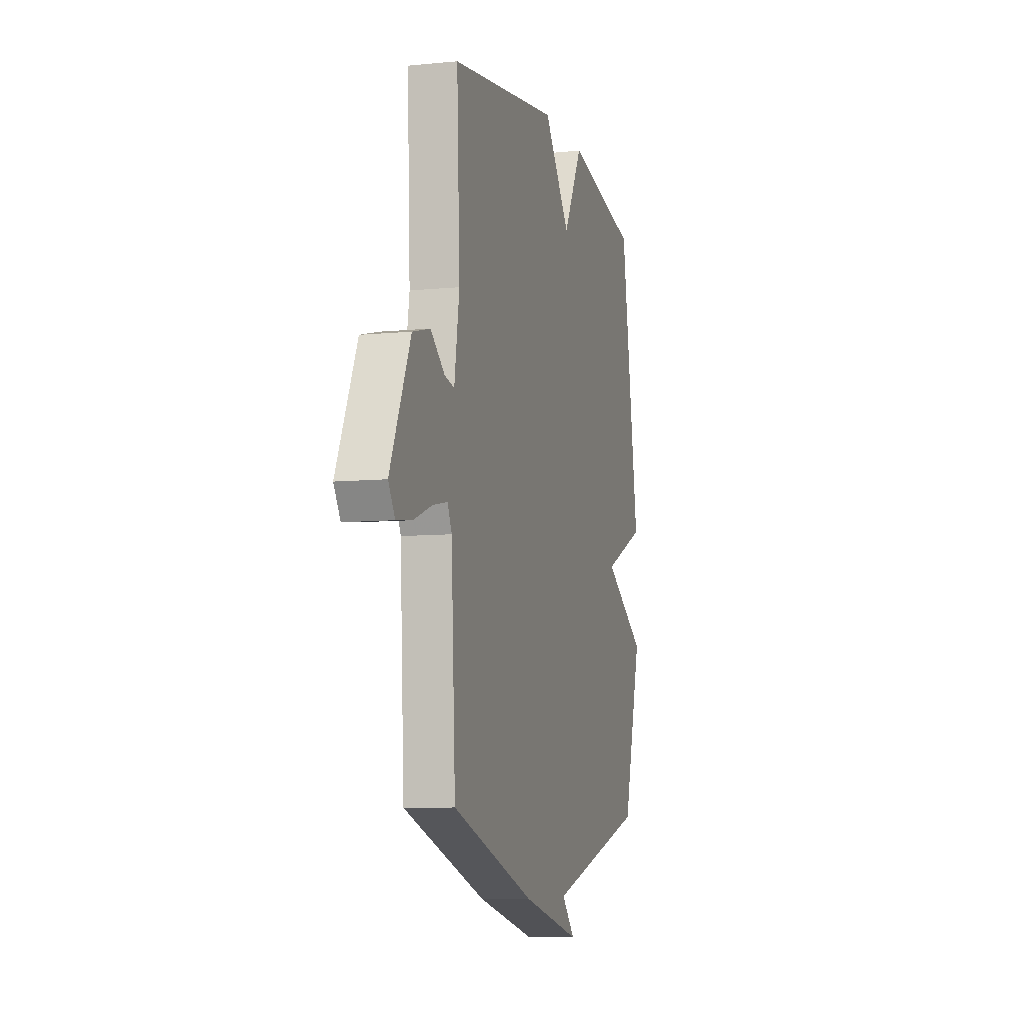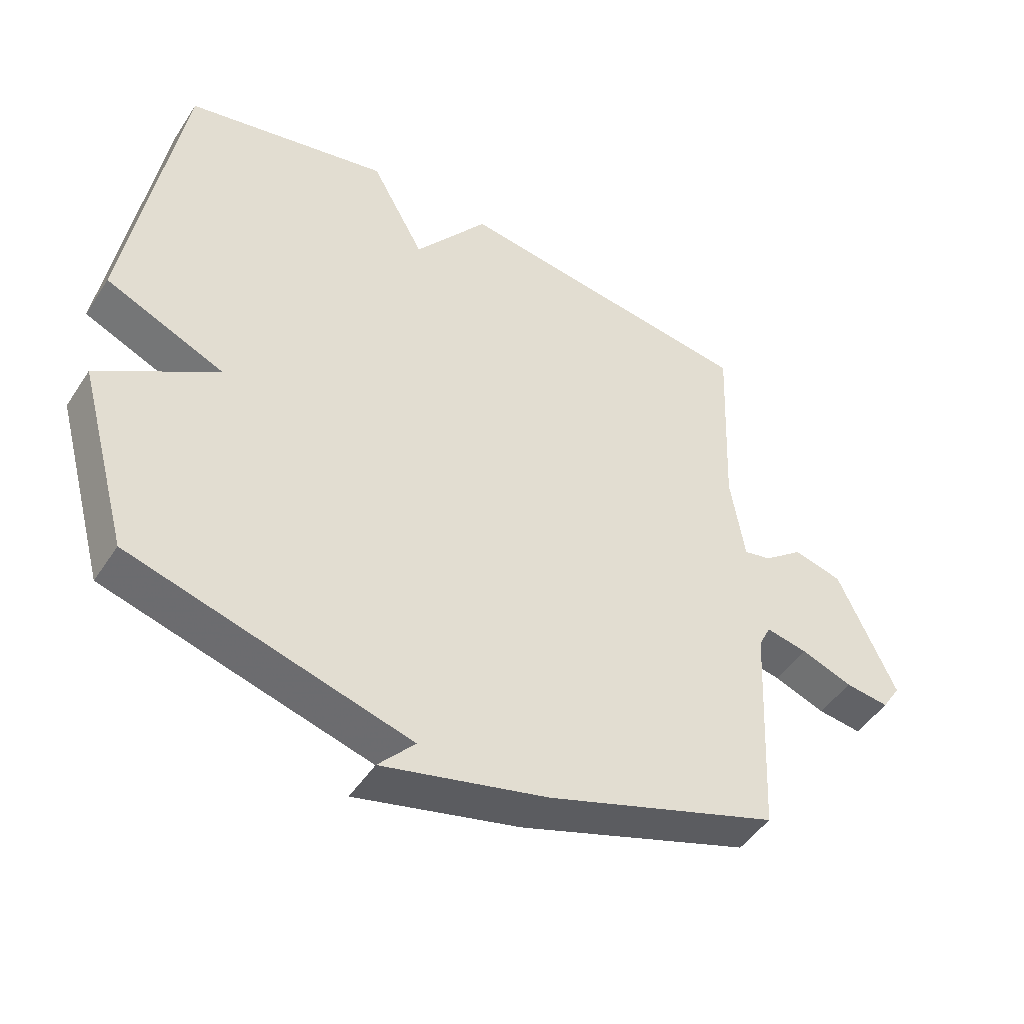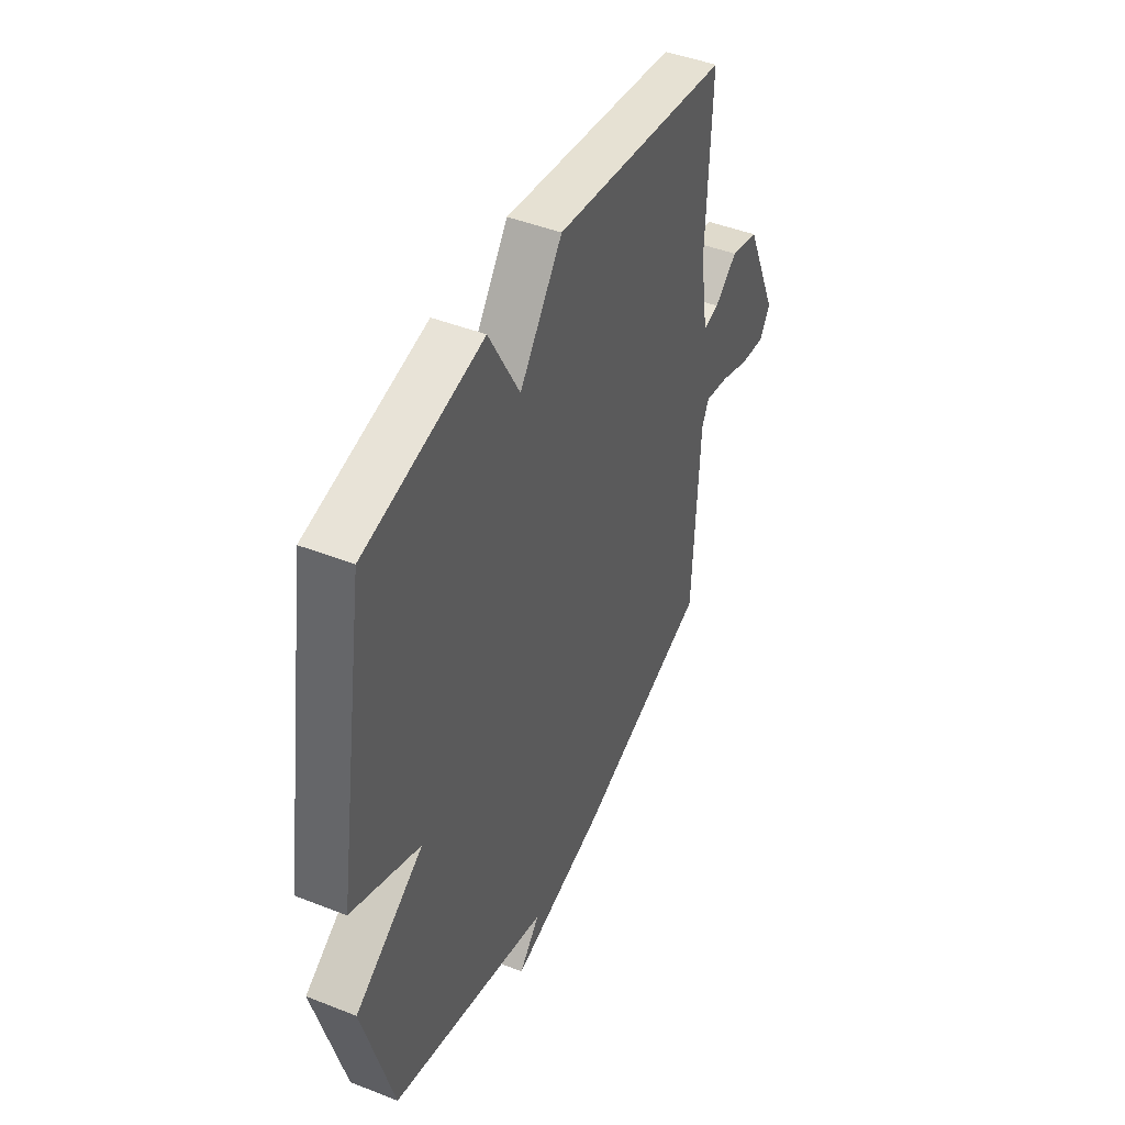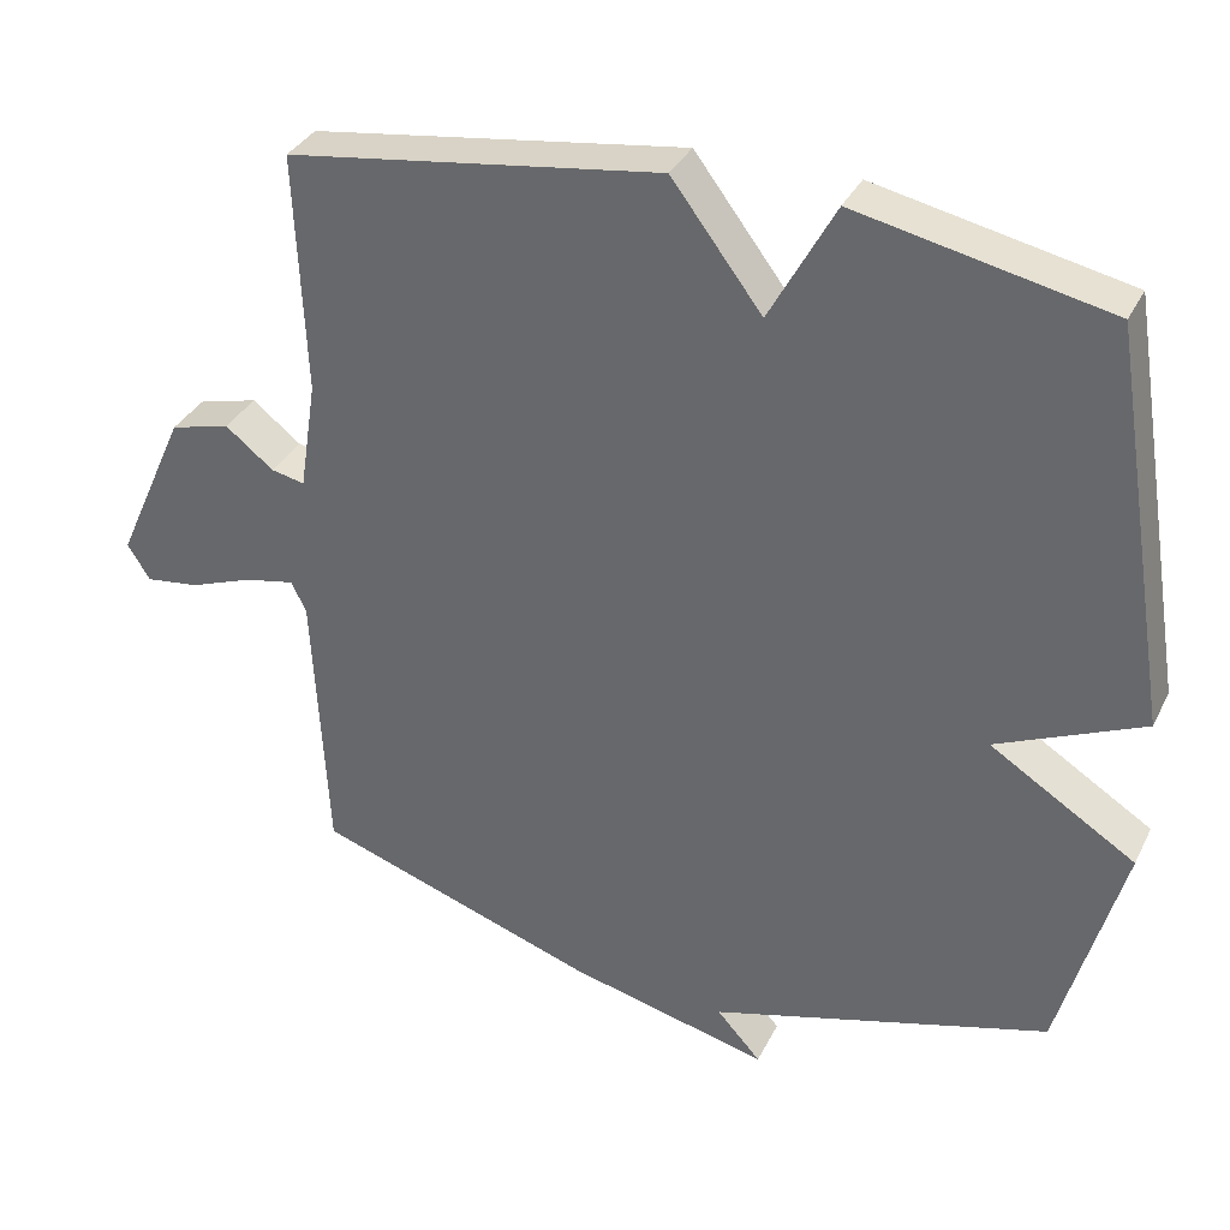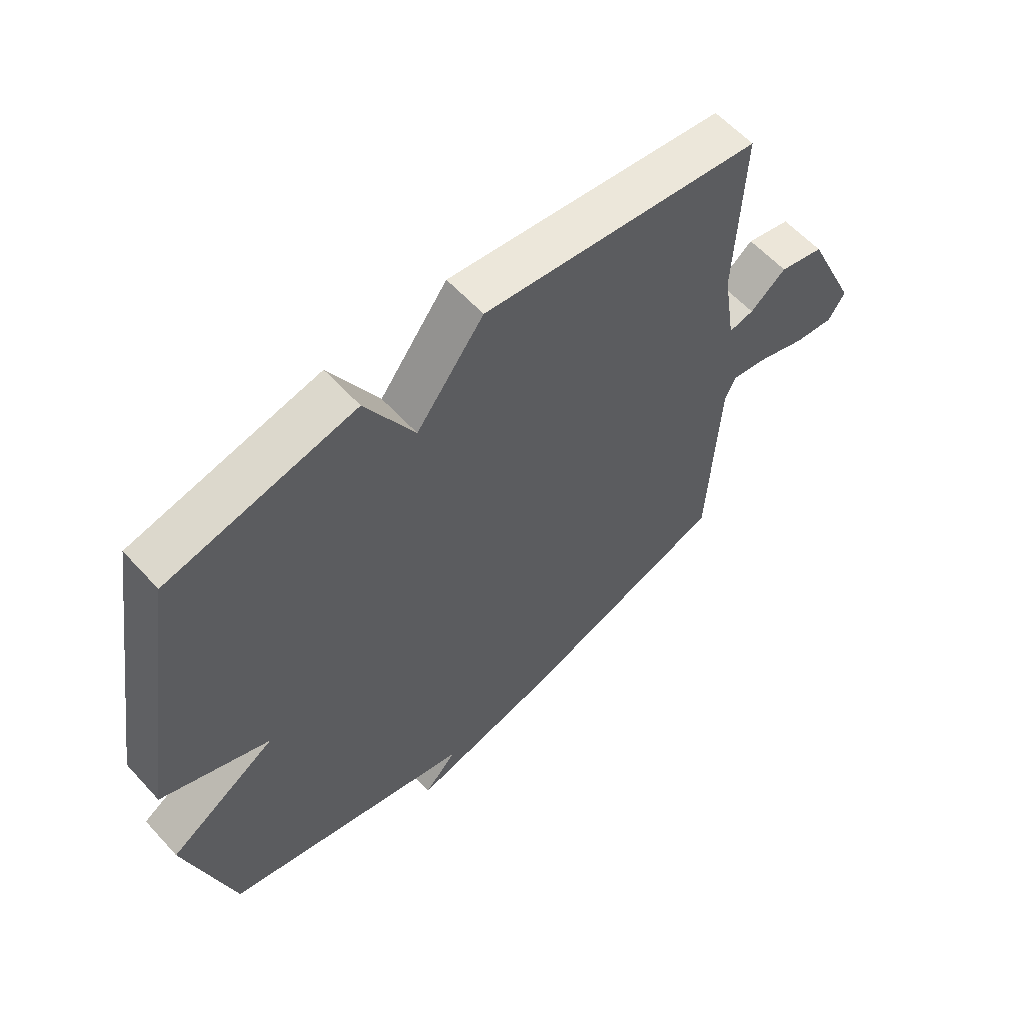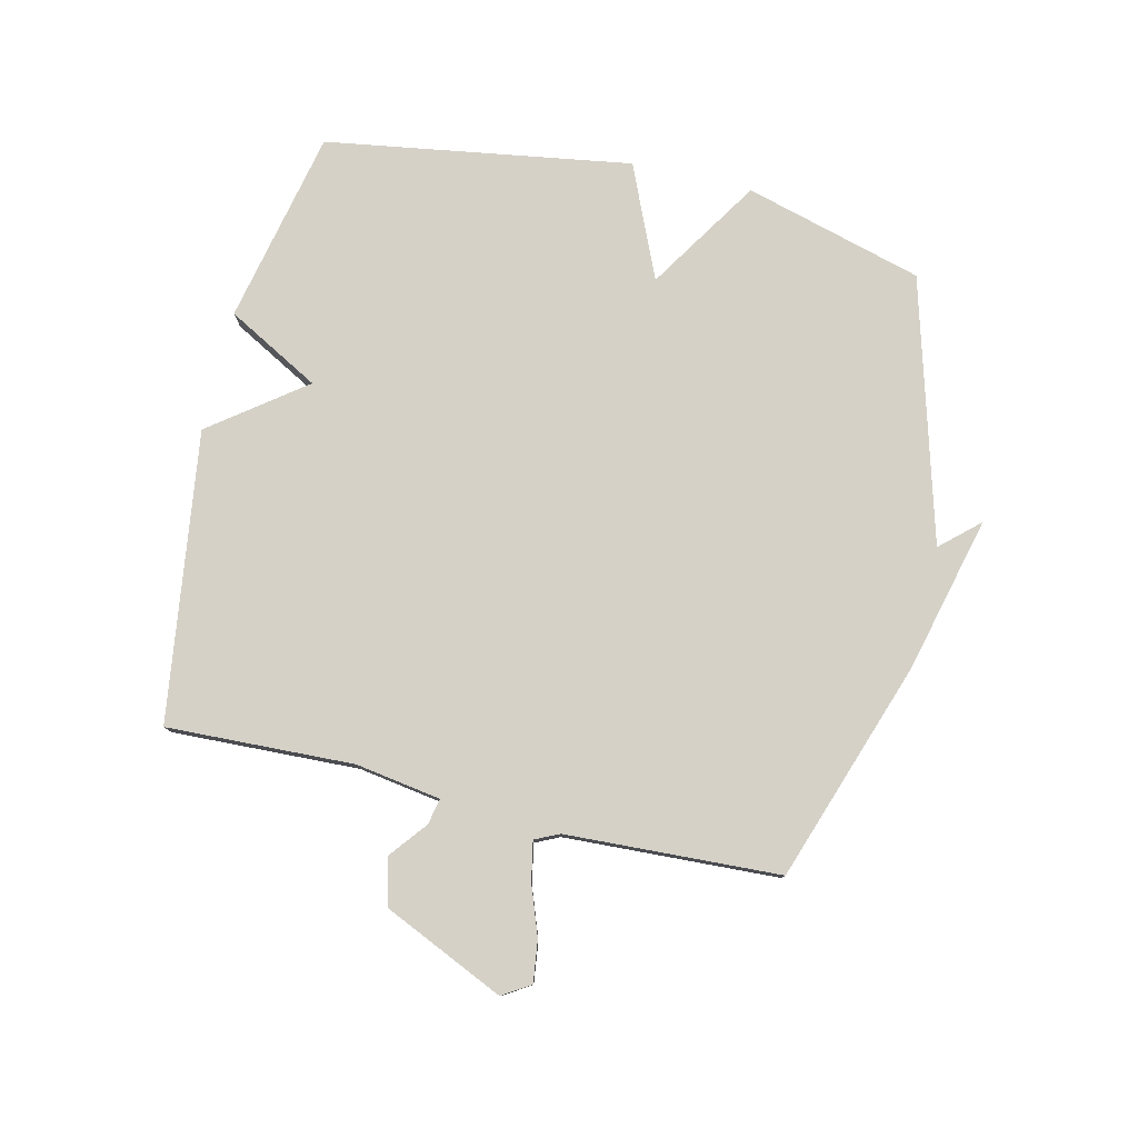
<metadata>
{"format":"obj","ext":"obj","renderer":"f3d","projection":"perspective","resolution":1024,"background":"white","views":[{"elev":-7.9,"azim":105.6,"up":"+Z"},{"elev":-47.6,"azim":-31.6,"up":"+Z"},{"elev":45.1,"azim":-65.5,"up":"+Z"},{"elev":34.3,"azim":-156.5,"up":"+Z"},{"elev":60.0,"azim":-42.2,"up":"+Z"},{"elev":79.0,"azim":103.4,"up":"+Y"}]}
</metadata>
<code>
v -0.5 0.07 0.5
v -0.179 0.07 0.568
v -0.095 0.07 0.414
v 0.021 0.07 0.568
v 0.5 0.07 0.5
v 0.487 0.07 0.191
v 0.509 0.07 0.05
v 0.552 0.07 0.059
v 0.614 0.07 0.108
v 0.691 0.07 0.088
v 0.781 0.07 -0.112
v 0.752 0.07 -0.158
v 0.683 0.07 -0.149
v 0.602 0.07 -0.119
v 0.537 0.07 -0.106
v 0.518 0.07 -0.146
v 0.5 0.07 -0.5
v 0.136 0.07 -0.624
v -0.121 0.07 -0.687
v -0.064 0.07 -0.624
v -0.5 0.07 -0.5
v -0.581 0.07 -0.205
v -0.394 0.07 -0.087
v -0.581 0.07 -0.005
v -0.5 0 0.5
v -0.179 0 0.568
v -0.095 0 0.414
v 0.021 0 0.568
v 0.5 0 0.5
v 0.487 0 0.191
v 0.509 0 0.05
v 0.552 0 0.059
v 0.614 0 0.108
v 0.691 0 0.088
v 0.781 0 -0.112
v 0.752 0 -0.158
v 0.683 0 -0.149
v 0.602 0 -0.119
v 0.537 0 -0.106
v 0.518 0 -0.146
v 0.5 0 -0.5
v 0.136 0 -0.624
v -0.121 0 -0.687
v -0.064 0 -0.624
v -0.5 0 -0.5
v -0.581 0 -0.205
v -0.394 0 -0.087
v -0.581 0 -0.005
f 1 2 3
f 24 1 3
f 23 24 3
f 20 21 22 23
f 4 5 6
f 3 4 6
f 23 3 6
f 20 23 6
f 18 19 20
f 17 18 20
f 16 17 20
f 15 16 20
f 12 13 14
f 11 12 14
f 10 11 14
f 9 10 14
f 8 9 14
f 7 8 14 15
f 20 6 7
f 7 15 20
f 27 26 25
f 27 25 48
f 27 48 47
f 47 46 45 44
f 30 29 28
f 30 28 27
f 30 27 47
f 30 47 44
f 44 43 42
f 44 42 41
f 44 41 40
f 44 40 39
f 38 37 36
f 38 36 35
f 38 35 34
f 38 34 33
f 38 33 32
f 39 38 32 31
f 31 30 44
f 44 39 31
f 1 25 26 2
f 2 26 27 3
f 3 27 28 4
f 4 28 29 5
f 5 29 30 6
f 6 30 31 7
f 7 31 32 8
f 8 32 33 9
f 9 33 34 10
f 10 34 35 11
f 11 35 36 12
f 12 36 37 13
f 13 37 38 14
f 14 38 39 15
f 15 39 40 16
f 16 40 41 17
f 17 41 42 18
f 18 42 43 19
f 19 43 44 20
f 20 44 45 21
f 21 45 46 22
f 22 46 47 23
f 23 47 48 24
f 24 48 25 1

</code>
